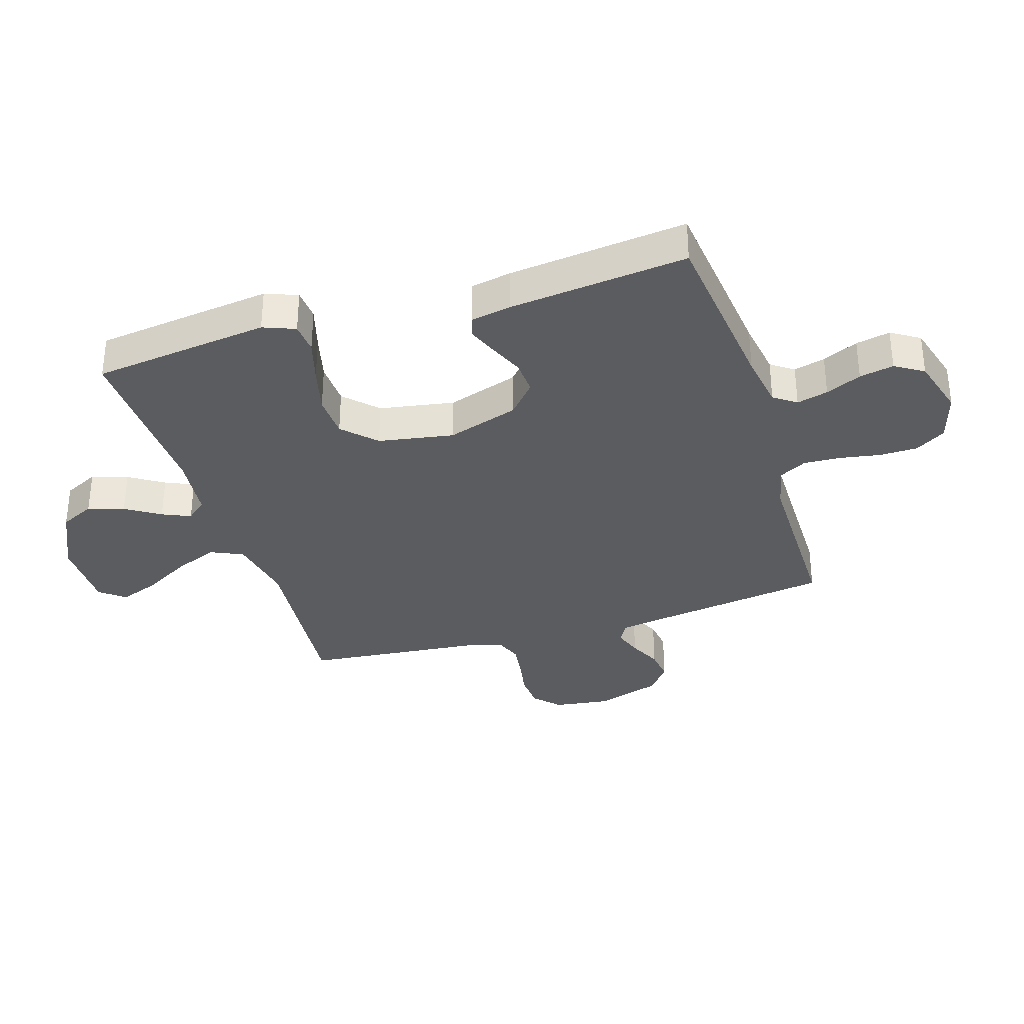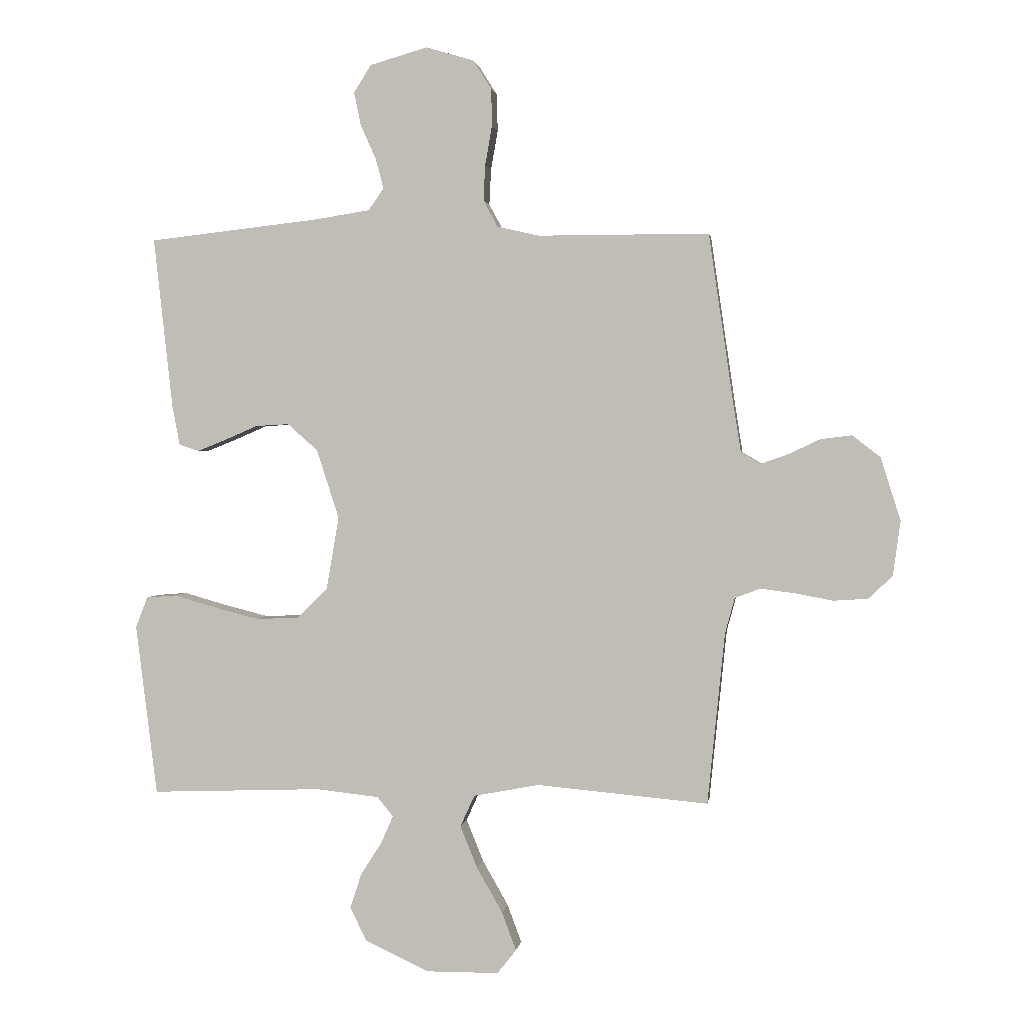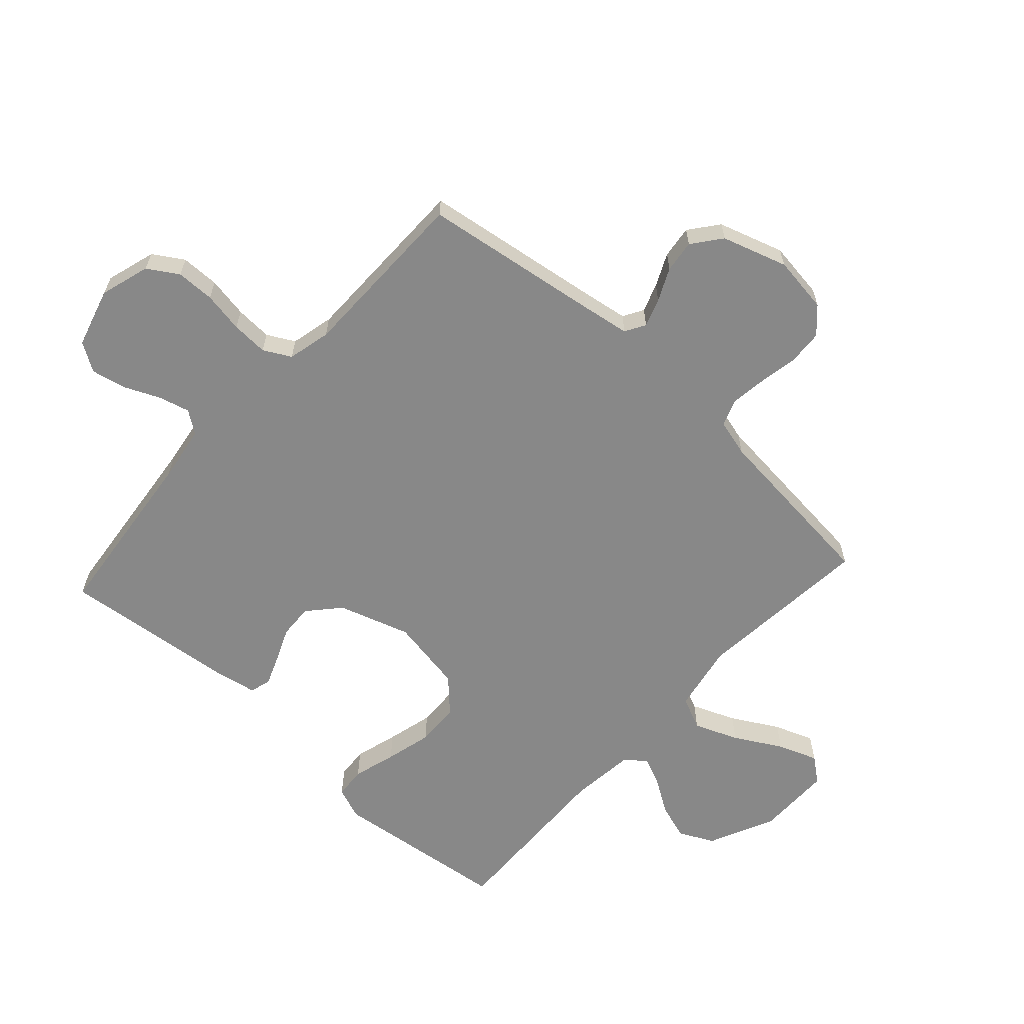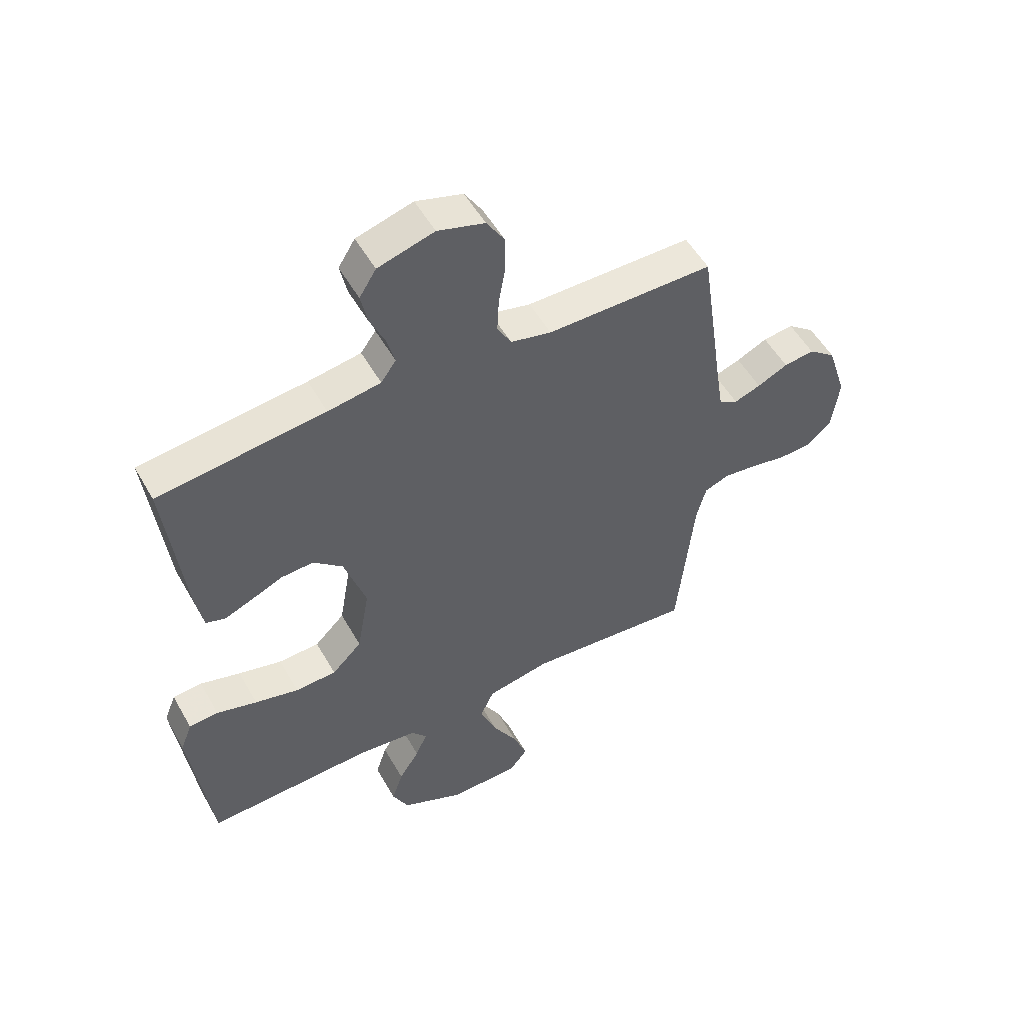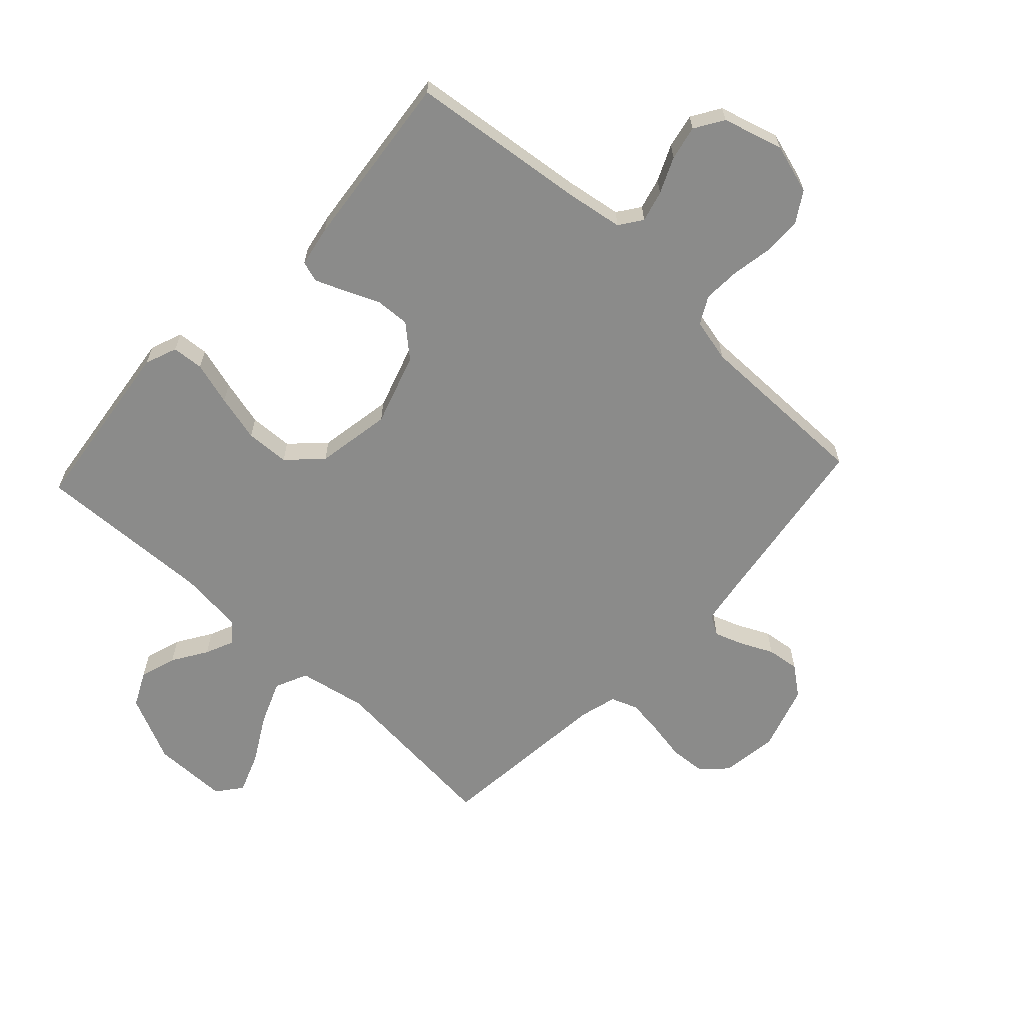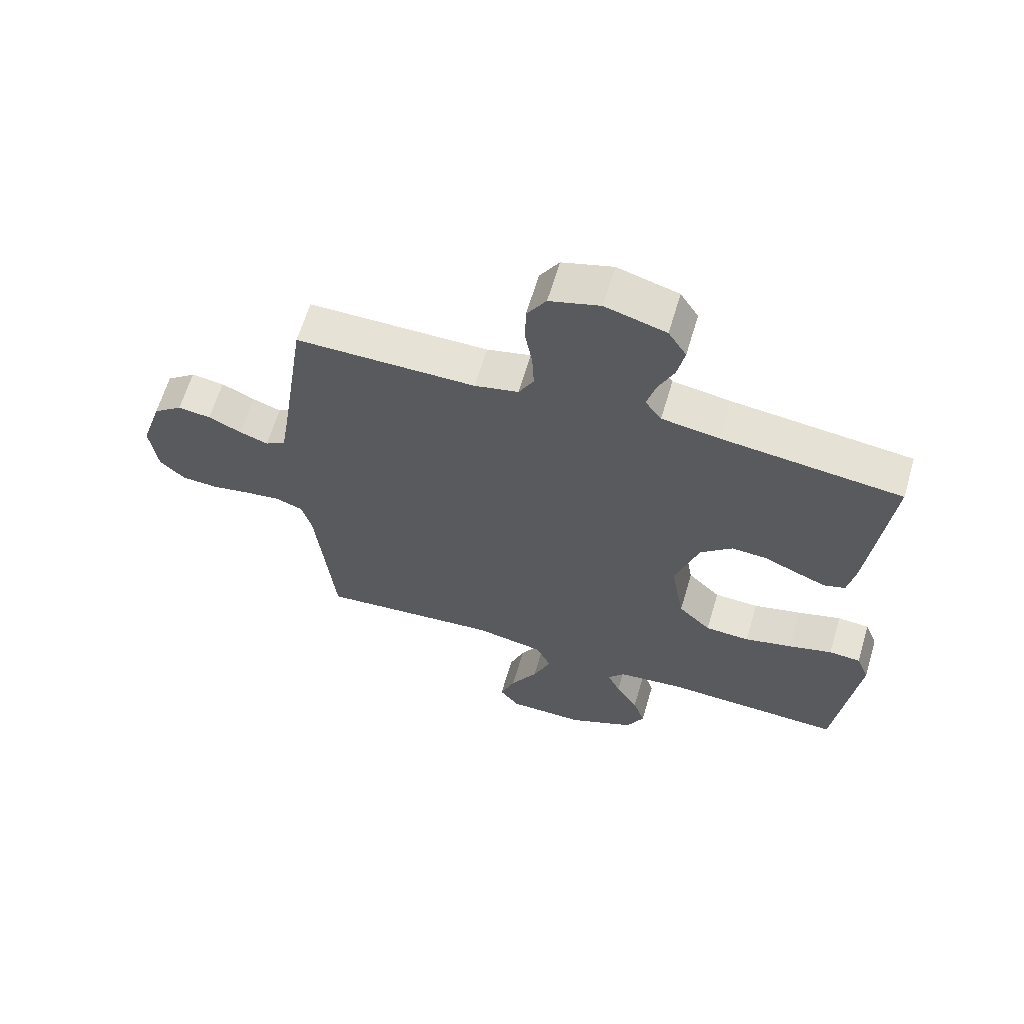
<metadata>
{"format":"obj","ext":"obj","renderer":"f3d","projection":"perspective","resolution":1024,"background":"white","views":[{"elev":-33.6,"azim":-72.7,"up":"+Y"},{"elev":1.8,"azim":8.0,"up":"+Z"},{"elev":-62.7,"azim":47.6,"up":"+Y"},{"elev":52.9,"azim":-29.0,"up":"+Z"},{"elev":-63.7,"azim":-42.9,"up":"+Y"},{"elev":63.5,"azim":-163.5,"up":"+Z"}]}
</metadata>
<code>
v -0.5 0.07 0.5
v -0.2 0.07 0.534
v -0.105 0.07 0.549
v -0.078 0.07 0.587
v -0.092 0.07 0.64
v -0.119 0.07 0.7
v -0.131 0.07 0.758
v -0.101 0.07 0.806
v 0 0.07 0.835
v 0.084 0.07 0.81
v 0.116 0.07 0.759
v 0.117 0.07 0.694
v 0.105 0.07 0.625
v 0.102 0.07 0.563
v 0.127 0.07 0.517
v 0.2 0.07 0.5
v 0.5 0.07 0.5
v 0.544 0.07 0.2
v 0.557 0.07 0.118
v 0.591 0.07 0.098
v 0.639 0.07 0.115
v 0.694 0.07 0.141
v 0.749 0.07 0.148
v 0.798 0.07 0.11
v 0.833 0.07 0
v 0.82 0.07 -0.096
v 0.778 0.07 -0.136
v 0.718 0.07 -0.14
v 0.653 0.07 -0.128
v 0.592 0.07 -0.12
v 0.547 0.07 -0.137
v 0.53 0.07 -0.2
v 0.5 0.07 -0.5
v 0.2 0.07 -0.473
v 0.085 0.07 -0.495
v 0.06 0.07 -0.55
v 0.09 0.07 -0.624
v 0.135 0.07 -0.703
v 0.16 0.07 -0.77
v 0.127 0.07 -0.812
v 0 0.07 -0.813
v -0.112 0.07 -0.761
v -0.141 0.07 -0.702
v -0.121 0.07 -0.641
v -0.084 0.07 -0.583
v -0.063 0.07 -0.535
v -0.091 0.07 -0.501
v -0.2 0.07 -0.489
v -0.5 0.07 -0.5
v -0.537 0.07 -0.2
v -0.516 0.07 -0.146
v -0.463 0.07 -0.142
v -0.39 0.07 -0.163
v -0.311 0.07 -0.183
v -0.237 0.07 -0.18
v -0.183 0.07 -0.127
v -0.161 0.07 0
v -0.2 0.07 0.121
v -0.253 0.07 0.168
v -0.311 0.07 0.165
v -0.369 0.07 0.14
v -0.419 0.07 0.12
v -0.454 0.07 0.131
v -0.467 0.07 0.2
v -0.5 0 0.5
v -0.2 0 0.534
v -0.105 0 0.549
v -0.078 0 0.587
v -0.092 0 0.64
v -0.119 0 0.7
v -0.131 0 0.758
v -0.101 0 0.806
v 0 0 0.835
v 0.084 0 0.81
v 0.116 0 0.759
v 0.117 0 0.694
v 0.105 0 0.625
v 0.102 0 0.563
v 0.127 0 0.517
v 0.2 0 0.5
v 0.5 0 0.5
v 0.544 0 0.2
v 0.557 0 0.118
v 0.591 0 0.098
v 0.639 0 0.115
v 0.694 0 0.141
v 0.749 0 0.148
v 0.798 0 0.11
v 0.833 0 0
v 0.82 0 -0.096
v 0.778 0 -0.136
v 0.718 0 -0.14
v 0.653 0 -0.128
v 0.592 0 -0.12
v 0.547 0 -0.137
v 0.53 0 -0.2
v 0.5 0 -0.5
v 0.2 0 -0.473
v 0.085 0 -0.495
v 0.06 0 -0.55
v 0.09 0 -0.624
v 0.135 0 -0.703
v 0.16 0 -0.77
v 0.127 0 -0.812
v 0 0 -0.813
v -0.112 0 -0.761
v -0.141 0 -0.702
v -0.121 0 -0.641
v -0.084 0 -0.583
v -0.063 0 -0.535
v -0.091 0 -0.501
v -0.2 0 -0.489
v -0.5 0 -0.5
v -0.537 0 -0.2
v -0.516 0 -0.146
v -0.463 0 -0.142
v -0.39 0 -0.163
v -0.311 0 -0.183
v -0.237 0 -0.18
v -0.183 0 -0.127
v -0.161 0 0
v -0.2 0 0.121
v -0.253 0 0.168
v -0.311 0 0.165
v -0.369 0 0.14
v -0.419 0 0.12
v -0.454 0 0.131
v -0.467 0 0.2
f 63 64 1 2
f 60 61 62 63
f 60 63 2 3
f 59 60 3 4
f 58 59 4
f 57 58 4
f 50 51 52 53
f 48 49 50 53
f 47 48 53 54
f 46 47 54 55
f 42 43 44 45
f 42 45 46
f 41 42 46
f 40 41 46
f 37 38 39 40
f 36 37 40 46
f 35 36 46 55
f 32 33 34
f 31 32 34 35
f 26 27 28 29
f 26 29 30
f 25 26 30
f 24 25 30 31
f 21 22 23 24
f 20 21 24 31
f 16 17 18
f 15 16 18 19
f 10 11 12 13
f 10 13 14
f 9 10 14
f 8 9 14
f 5 6 7 8
f 4 5 8 14
f 57 4 14 15
f 31 35 55 56
f 19 20 31 56
f 15 19 56 57
f 66 65 128 127
f 127 126 125 124
f 67 66 127 124
f 68 67 124 123
f 68 123 122
f 68 122 121
f 117 116 115 114
f 117 114 113 112
f 118 117 112 111
f 119 118 111 110
f 109 108 107 106
f 110 109 106
f 110 106 105
f 110 105 104
f 104 103 102 101
f 110 104 101 100
f 119 110 100 99
f 98 97 96
f 99 98 96 95
f 93 92 91 90
f 94 93 90
f 94 90 89
f 95 94 89 88
f 88 87 86 85
f 95 88 85 84
f 82 81 80
f 83 82 80 79
f 77 76 75 74
f 78 77 74
f 78 74 73
f 78 73 72
f 72 71 70 69
f 78 72 69 68
f 79 78 68 121
f 120 119 99 95
f 120 95 84 83
f 121 120 83 79
f 1 65 66 2
f 2 66 67 3
f 3 67 68 4
f 4 68 69 5
f 5 69 70 6
f 6 70 71 7
f 7 71 72 8
f 8 72 73 9
f 9 73 74 10
f 10 74 75 11
f 11 75 76 12
f 12 76 77 13
f 13 77 78 14
f 14 78 79 15
f 15 79 80 16
f 16 80 81 17
f 17 81 82 18
f 18 82 83 19
f 19 83 84 20
f 20 84 85 21
f 21 85 86 22
f 22 86 87 23
f 23 87 88 24
f 24 88 89 25
f 25 89 90 26
f 26 90 91 27
f 27 91 92 28
f 28 92 93 29
f 29 93 94 30
f 30 94 95 31
f 31 95 96 32
f 32 96 97 33
f 33 97 98 34
f 34 98 99 35
f 35 99 100 36
f 36 100 101 37
f 37 101 102 38
f 38 102 103 39
f 39 103 104 40
f 40 104 105 41
f 41 105 106 42
f 42 106 107 43
f 43 107 108 44
f 44 108 109 45
f 45 109 110 46
f 46 110 111 47
f 47 111 112 48
f 48 112 113 49
f 49 113 114 50
f 50 114 115 51
f 51 115 116 52
f 52 116 117 53
f 53 117 118 54
f 54 118 119 55
f 55 119 120 56
f 56 120 121 57
f 57 121 122 58
f 58 122 123 59
f 59 123 124 60
f 60 124 125 61
f 61 125 126 62
f 62 126 127 63
f 63 127 128 64
f 64 128 65 1

</code>
